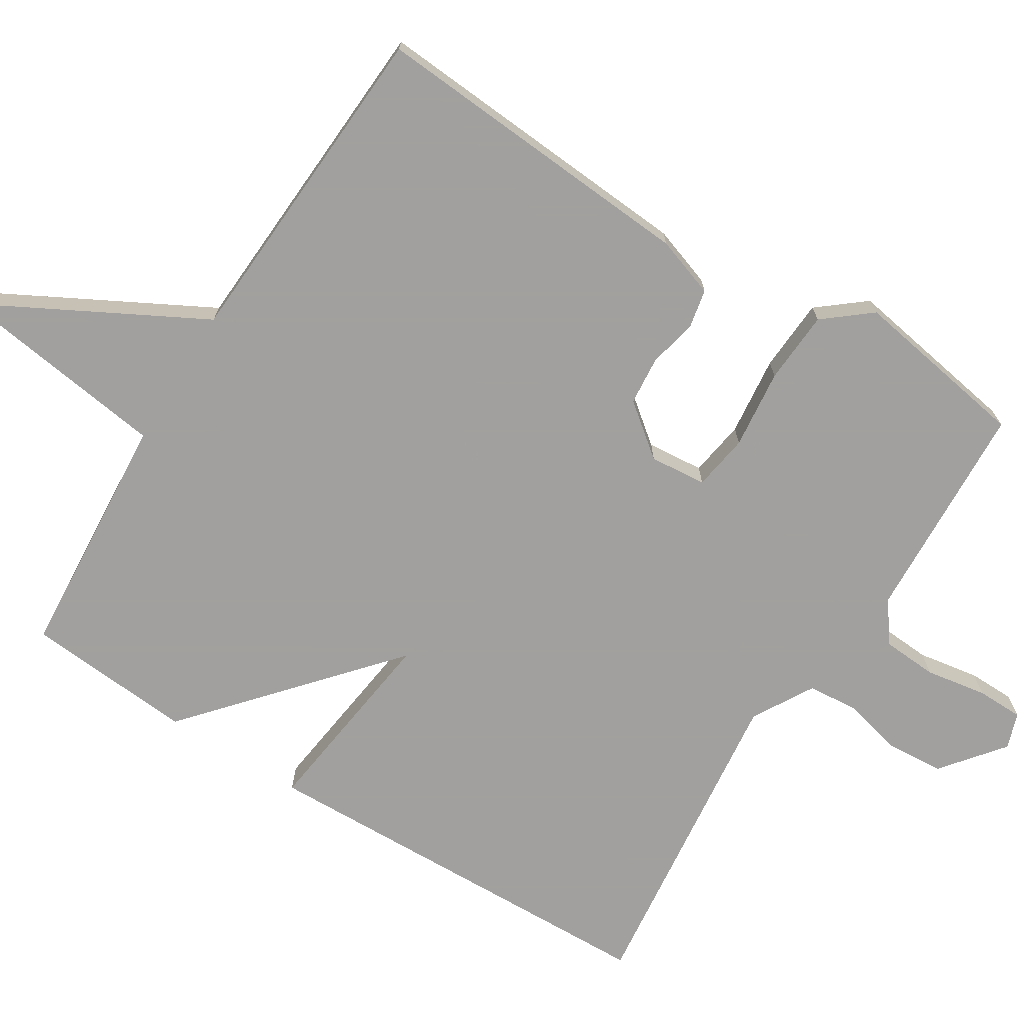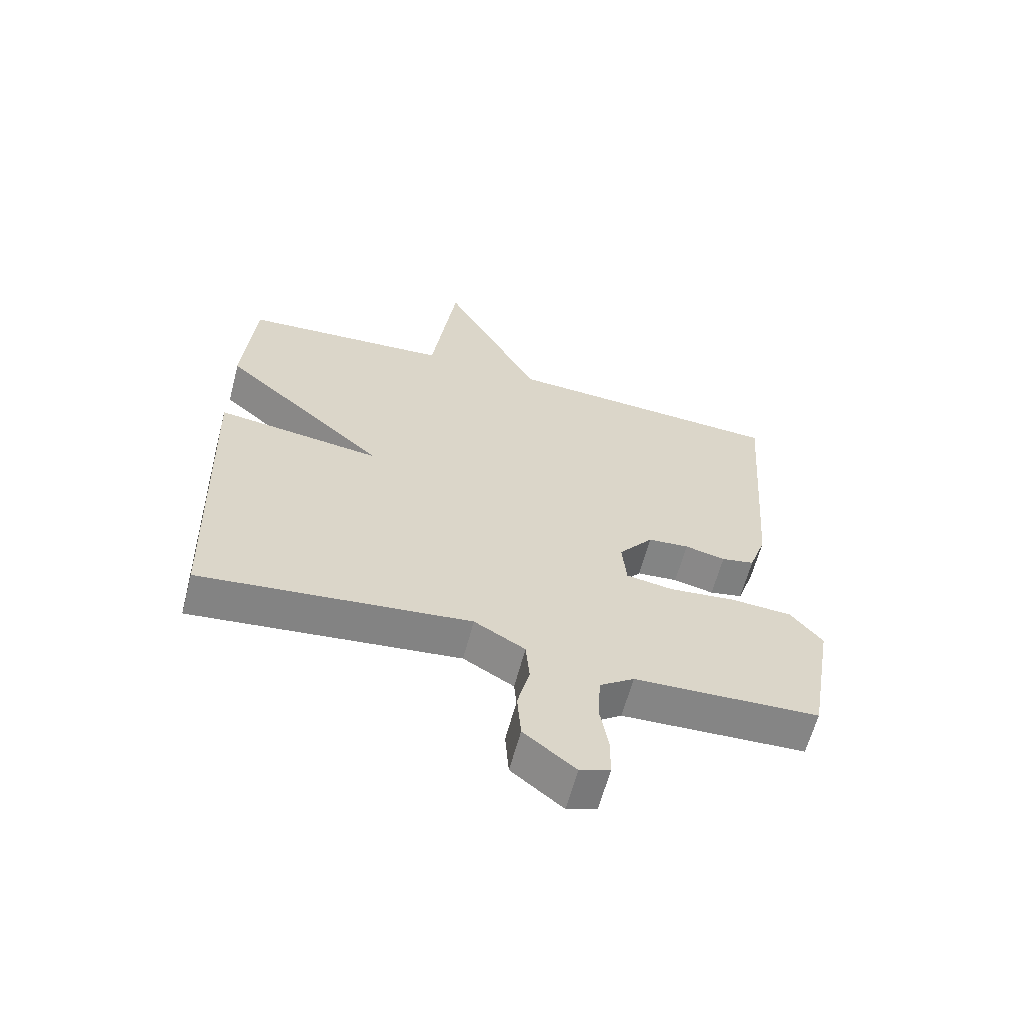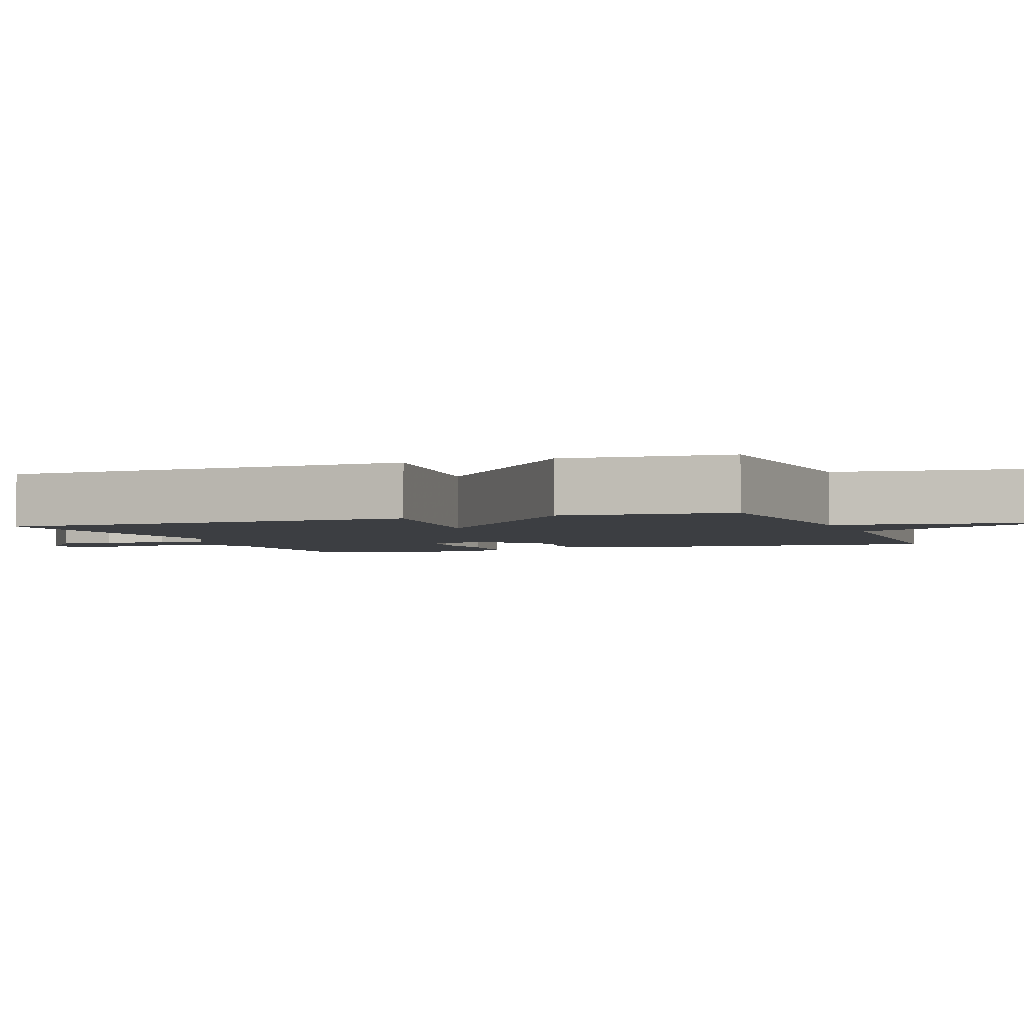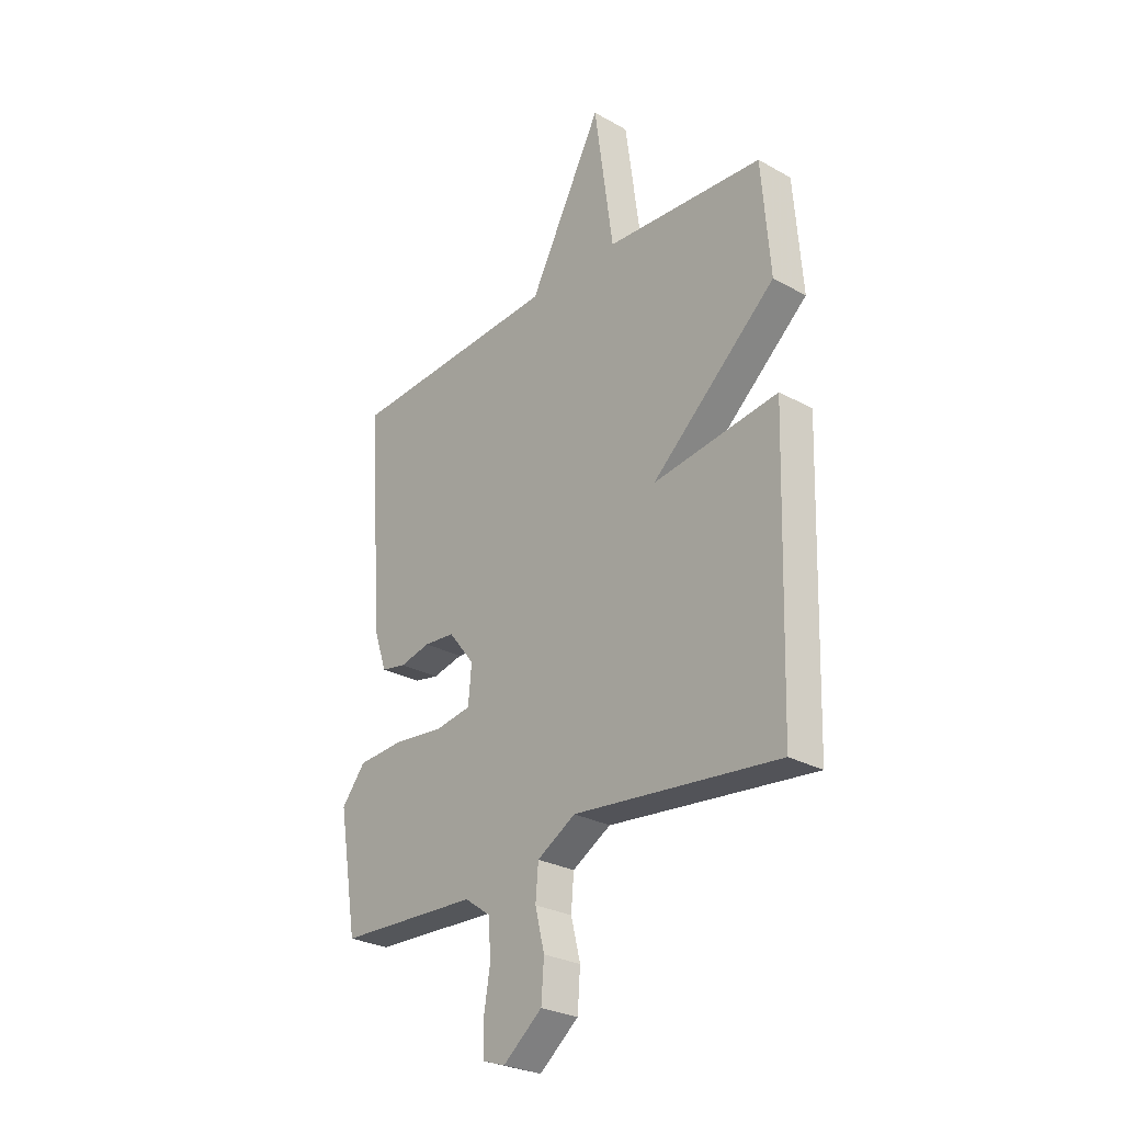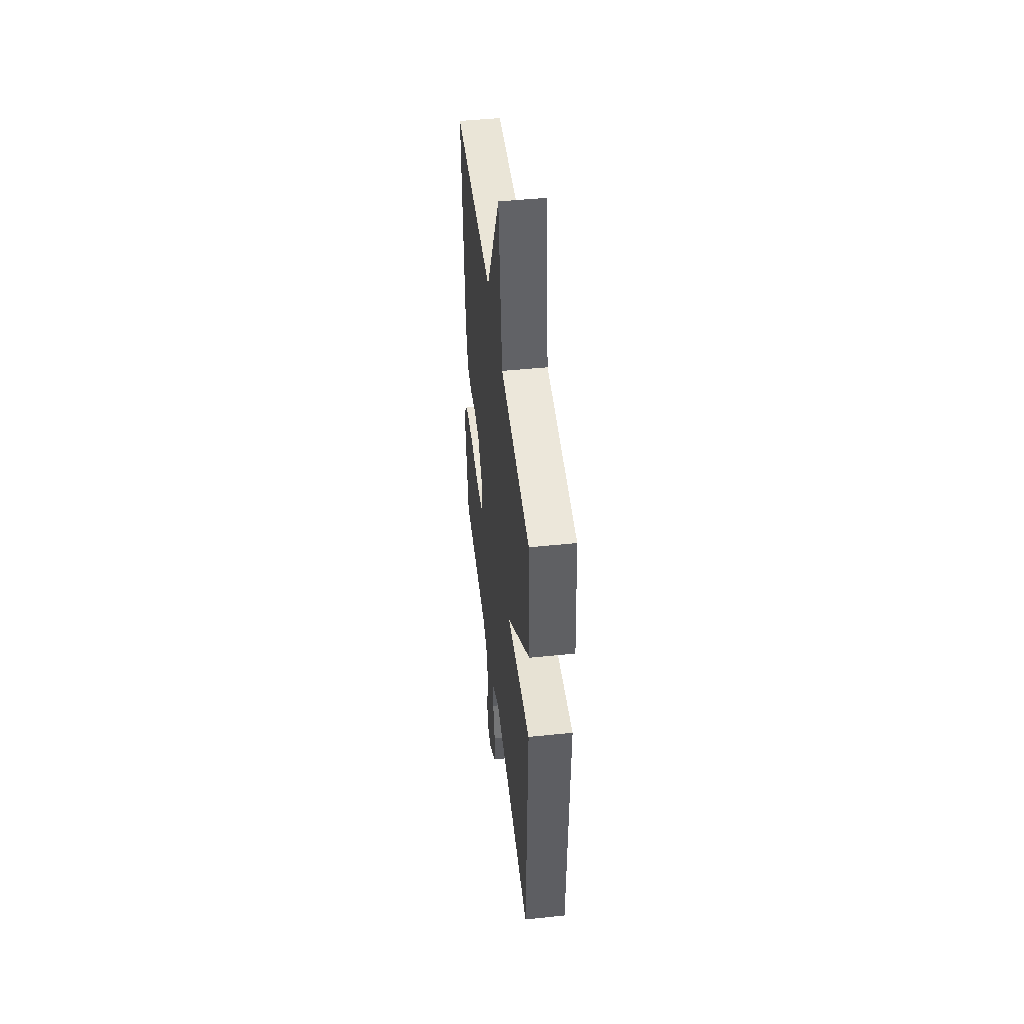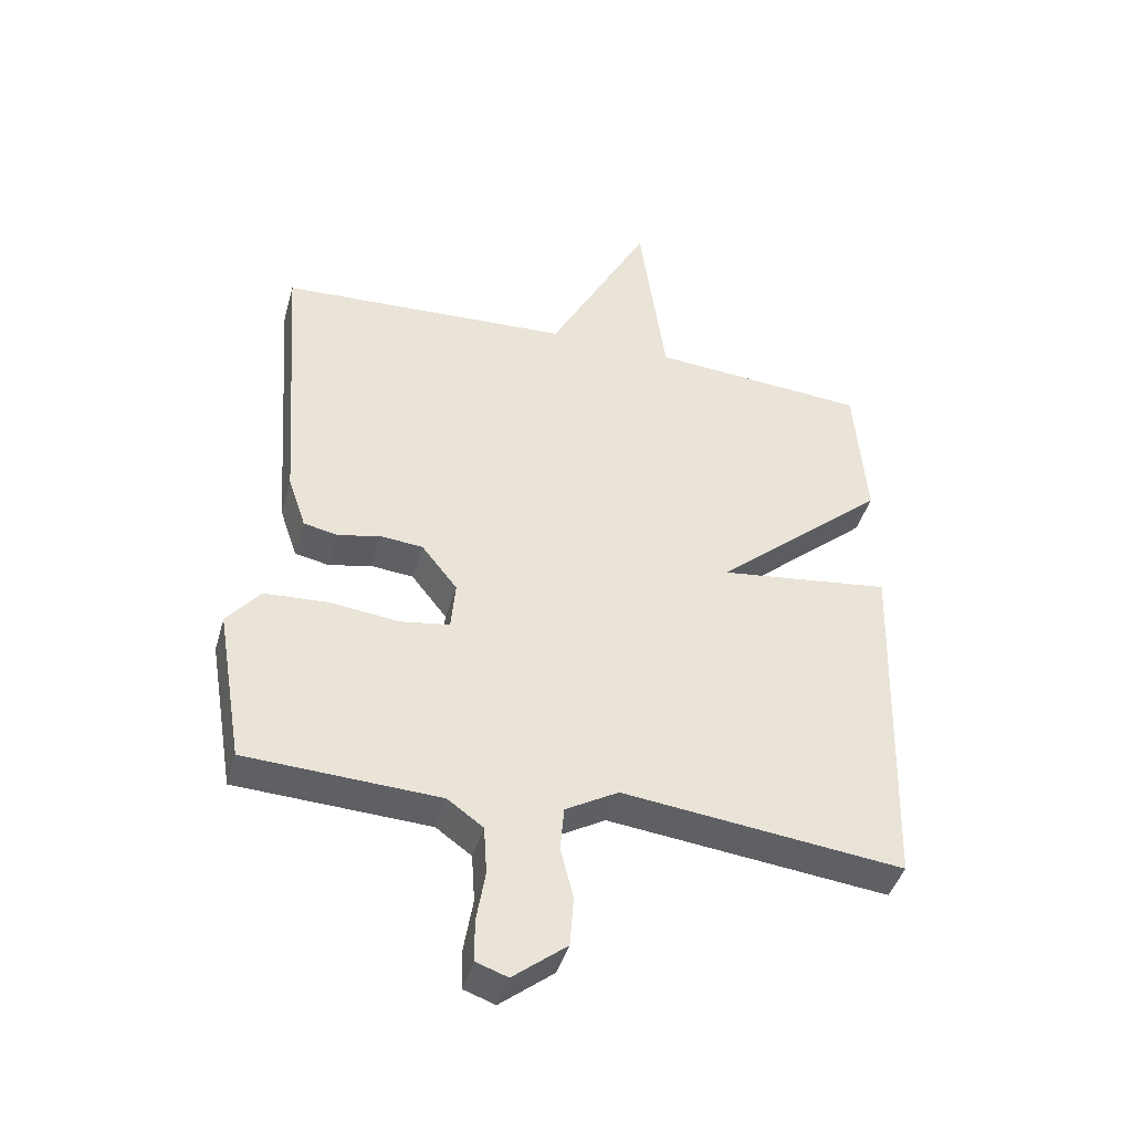
<metadata>
{"format":"obj","ext":"obj","renderer":"f3d","projection":"perspective","resolution":1024,"background":"white","views":[{"elev":-71.9,"azim":58.0,"up":"+Y"},{"elev":-62.2,"azim":-14.7,"up":"+Z"},{"elev":-3.0,"azim":-69.3,"up":"+Y"},{"elev":-27.7,"azim":-130.4,"up":"+Z"},{"elev":47.6,"azim":-96.6,"up":"+Z"},{"elev":-43.0,"azim":164.3,"up":"+Z"}]}
</metadata>
<code>
v 0.5 0.07 -0.5
v 0.197 0.07 -0.514
v 0.141 0.07 -0.554
v 0.136 0.07 -0.63
v 0.15 0.07 -0.714
v 0.149 0.07 -0.778
v 0.1 0.07 -0.795
v 0.016 0.07 -0.728
v 0.01 0.07 -0.649
v 0.03 0.07 -0.568
v 0.024 0.07 -0.498
v -0.059 0.07 -0.45
v -0.5 0.07 -0.5
v -0.518 0.07 0.069
v -0.248 0.07 0.034
v -0.518 0.07 0.269
v -0.5 0.07 0.5
v -0.16 0.07 0.525
v -0.119 0.07 0.823
v 0.04 0.07 0.525
v 0.5 0.07 0.5
v 0.467 0.07 0.046
v 0.439 0.07 -0.036
v 0.385 0.07 -0.047
v 0.319 0.07 -0.032
v 0.252 0.07 -0.038
v 0.196 0.07 -0.109
v 0.203 0.07 -0.187
v 0.28 0.07 -0.199
v 0.389 0.07 -0.187
v 0.489 0.07 -0.193
v 0.541 0.07 -0.257
v 0.5 0 -0.5
v 0.197 0 -0.514
v 0.141 0 -0.554
v 0.136 0 -0.63
v 0.15 0 -0.714
v 0.149 0 -0.778
v 0.1 0 -0.795
v 0.016 0 -0.728
v 0.01 0 -0.649
v 0.03 0 -0.568
v 0.024 0 -0.498
v -0.059 0 -0.45
v -0.5 0 -0.5
v -0.518 0 0.069
v -0.248 0 0.034
v -0.518 0 0.269
v -0.5 0 0.5
v -0.16 0 0.525
v -0.119 0 0.823
v 0.04 0 0.525
v 0.5 0 0.5
v 0.467 0 0.046
v 0.439 0 -0.036
v 0.385 0 -0.047
v 0.319 0 -0.032
v 0.252 0 -0.038
v 0.196 0 -0.109
v 0.203 0 -0.187
v 0.28 0 -0.199
v 0.389 0 -0.187
v 0.489 0 -0.193
v 0.541 0 -0.257
f 32 1 2
f 31 32 2
f 30 31 2
f 29 30 2
f 28 29 2 3
f 27 28 3
f 23 24 25
f 22 23 25
f 21 22 25
f 20 21 25
f 20 25 26
f 19 20 26
f 18 19 26
f 18 26 27
f 17 18 27
f 16 17 27
f 15 16 27
f 14 15 27
f 13 14 27
f 12 13 27
f 8 9 10
f 7 8 10
f 6 7 10
f 5 6 10
f 4 5 10
f 3 4 10 11
f 3 11 12 27
f 34 33 64
f 34 64 63
f 34 63 62
f 34 62 61
f 35 34 61 60
f 35 60 59
f 57 56 55
f 57 55 54
f 57 54 53
f 57 53 52
f 58 57 52
f 58 52 51
f 58 51 50
f 59 58 50
f 59 50 49
f 59 49 48
f 59 48 47
f 59 47 46
f 59 46 45
f 59 45 44
f 42 41 40
f 42 40 39
f 42 39 38
f 42 38 37
f 42 37 36
f 43 42 36 35
f 59 44 43 35
f 1 33 34 2
f 2 34 35 3
f 3 35 36 4
f 4 36 37 5
f 5 37 38 6
f 6 38 39 7
f 7 39 40 8
f 8 40 41 9
f 9 41 42 10
f 10 42 43 11
f 11 43 44 12
f 12 44 45 13
f 13 45 46 14
f 14 46 47 15
f 15 47 48 16
f 16 48 49 17
f 17 49 50 18
f 18 50 51 19
f 19 51 52 20
f 20 52 53 21
f 21 53 54 22
f 22 54 55 23
f 23 55 56 24
f 24 56 57 25
f 25 57 58 26
f 26 58 59 27
f 27 59 60 28
f 28 60 61 29
f 29 61 62 30
f 30 62 63 31
f 31 63 64 32
f 32 64 33 1

</code>
